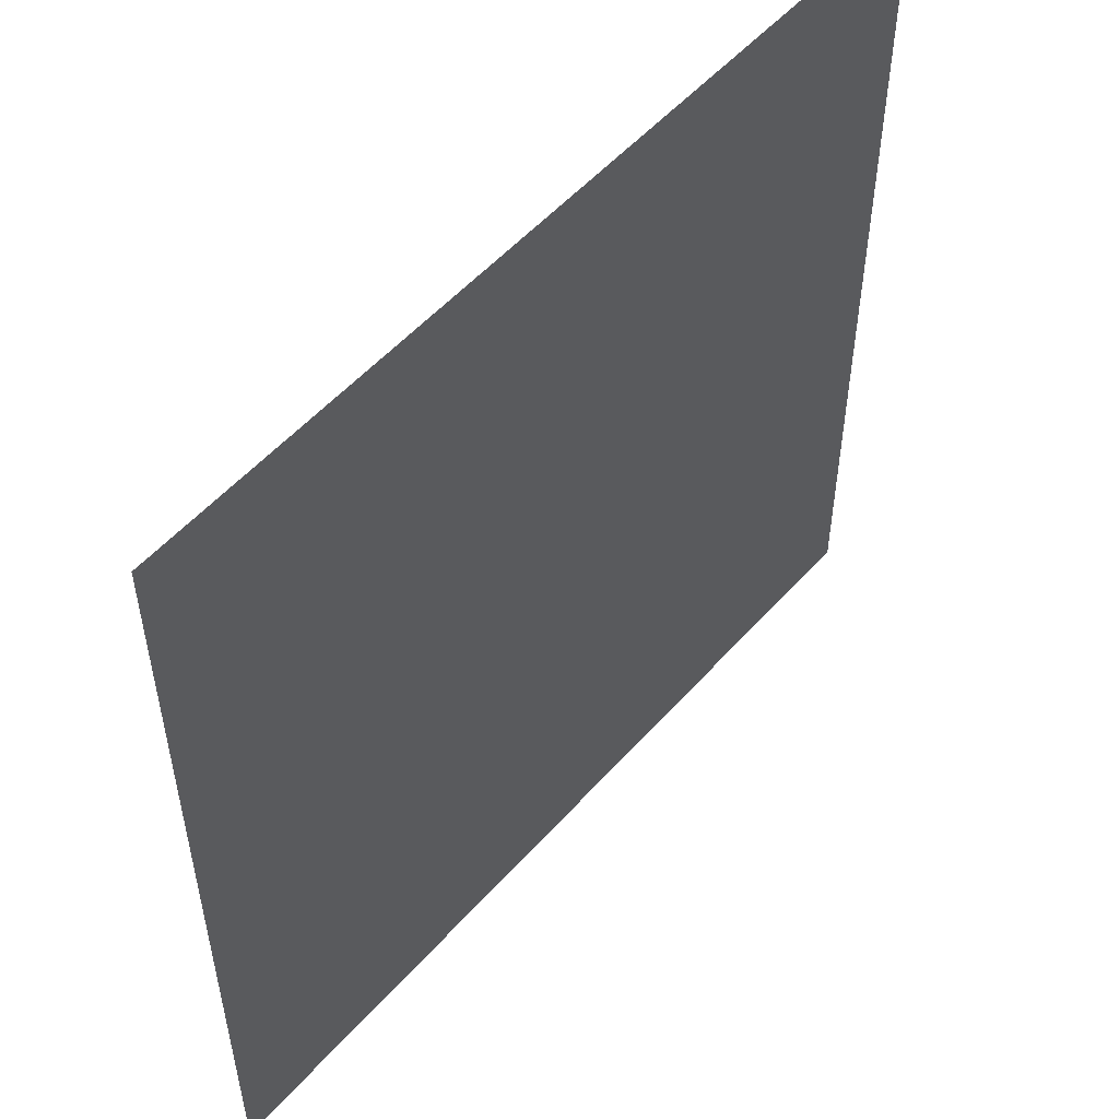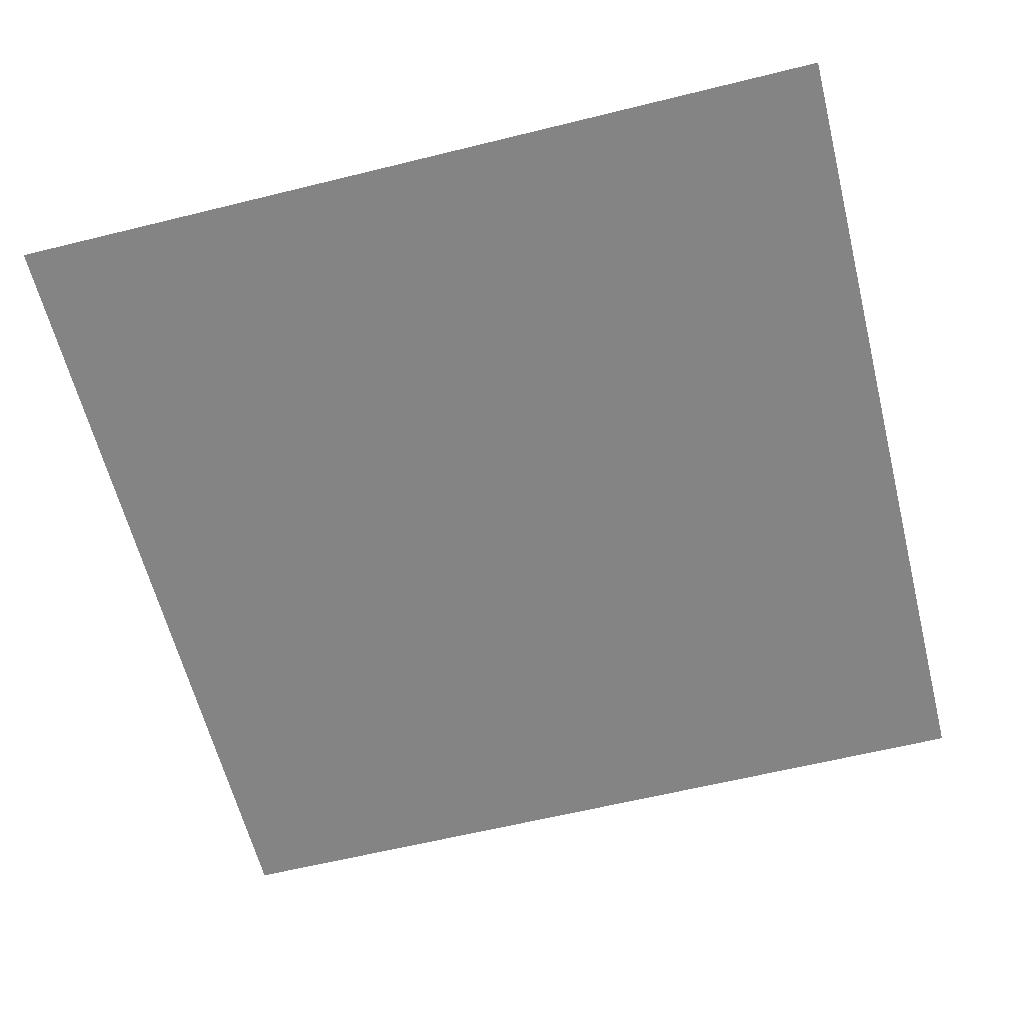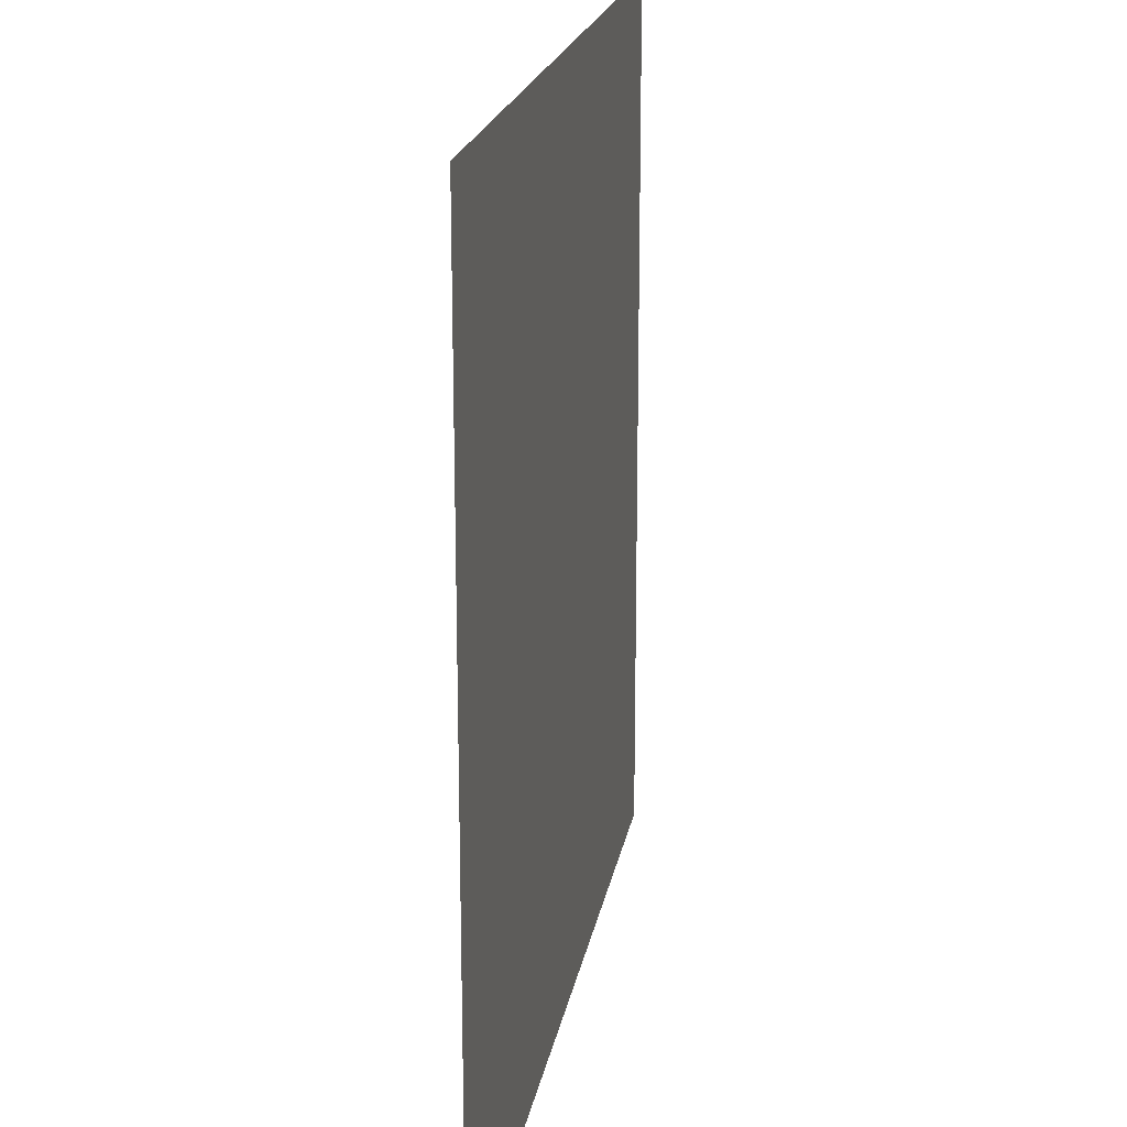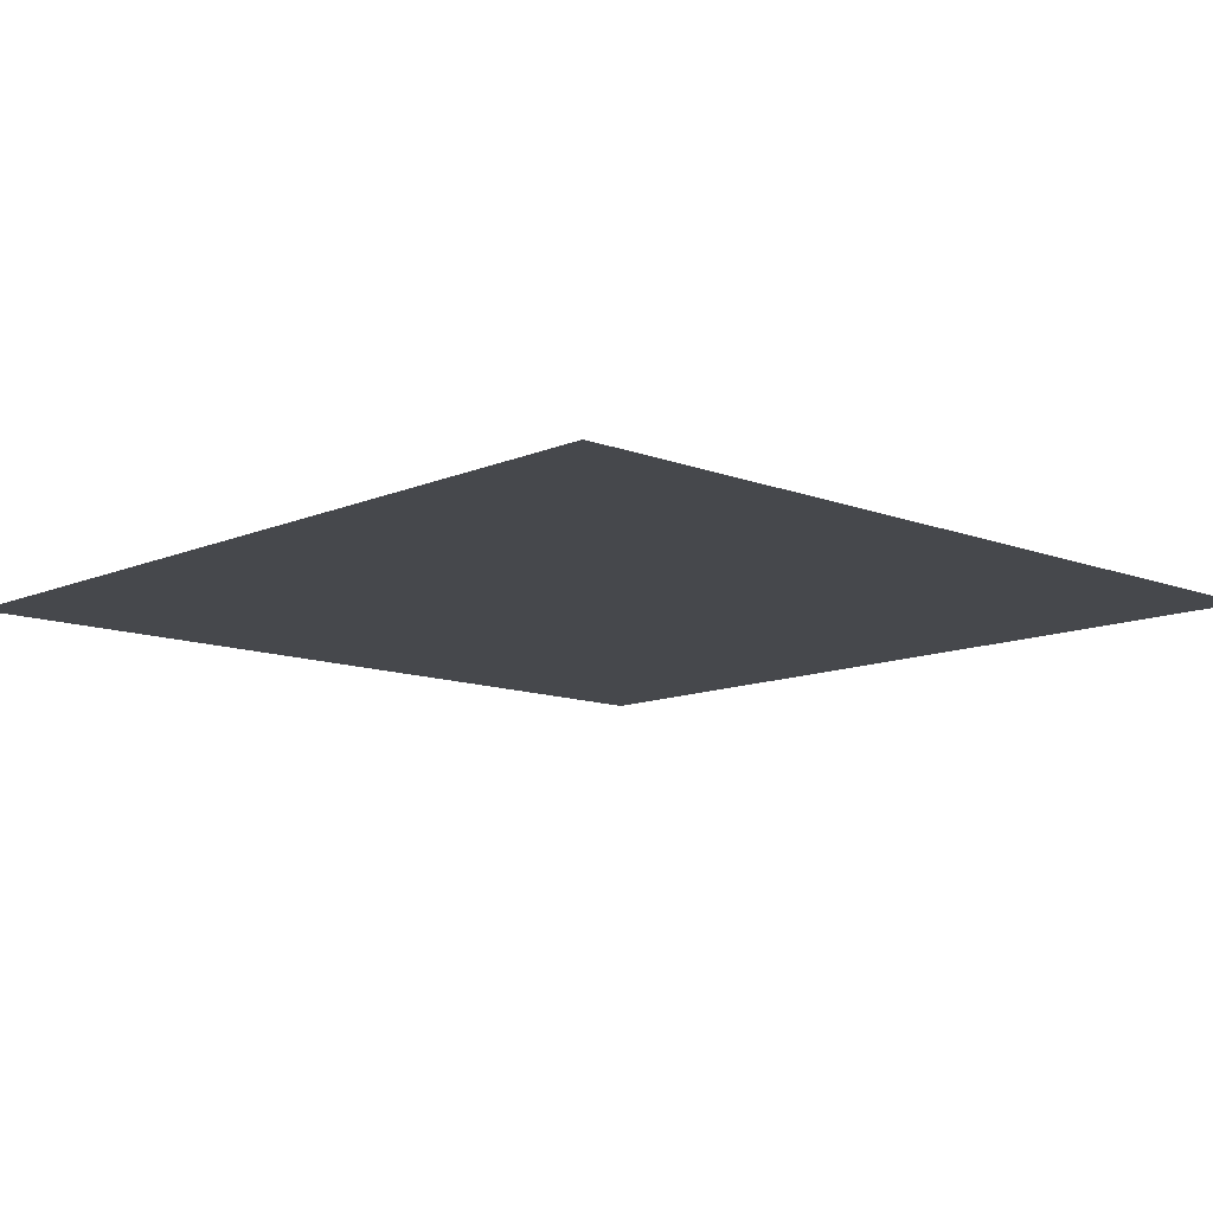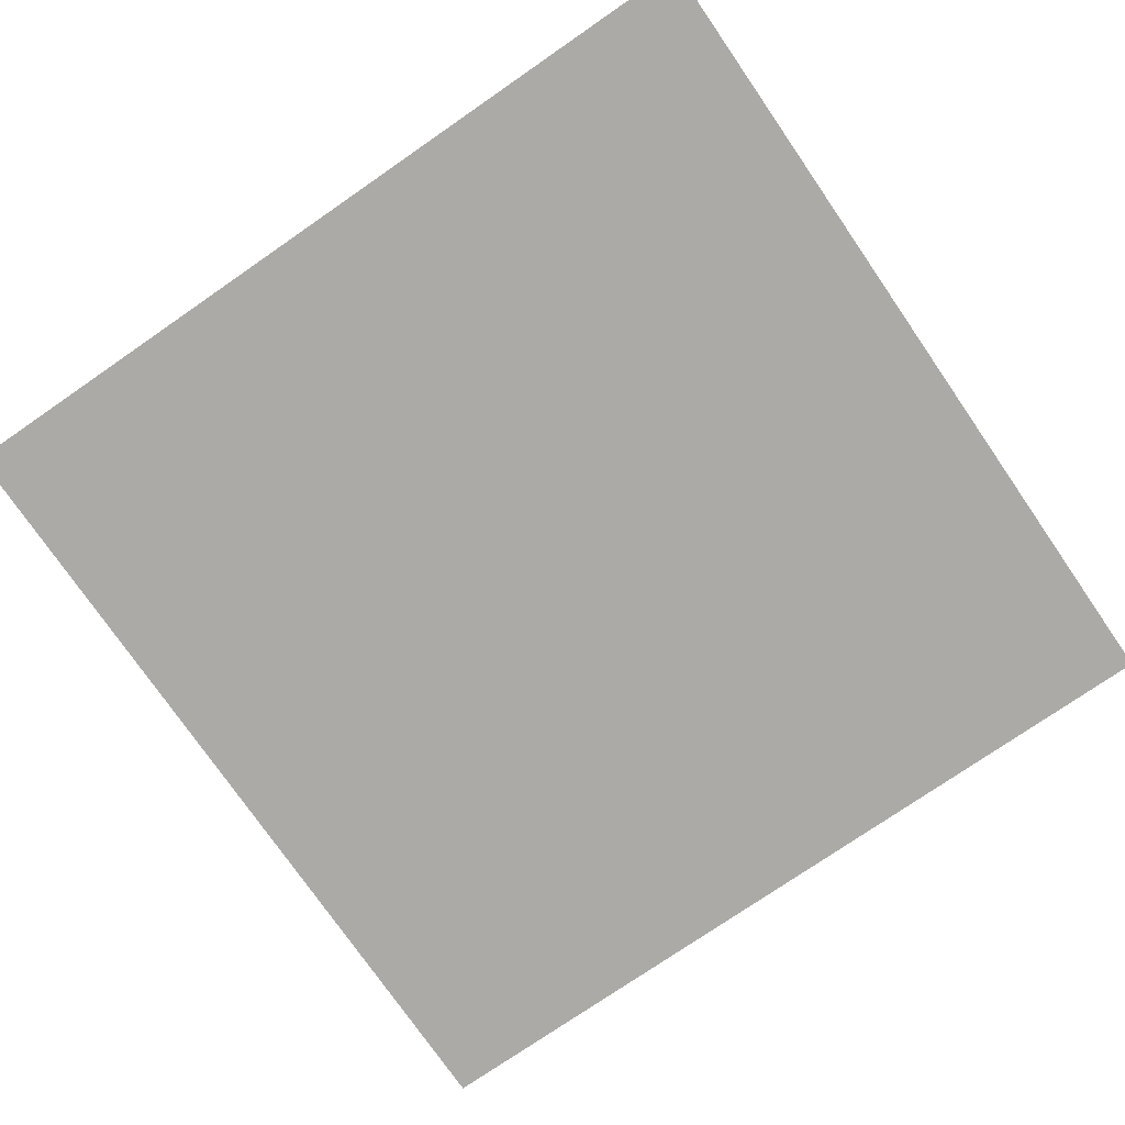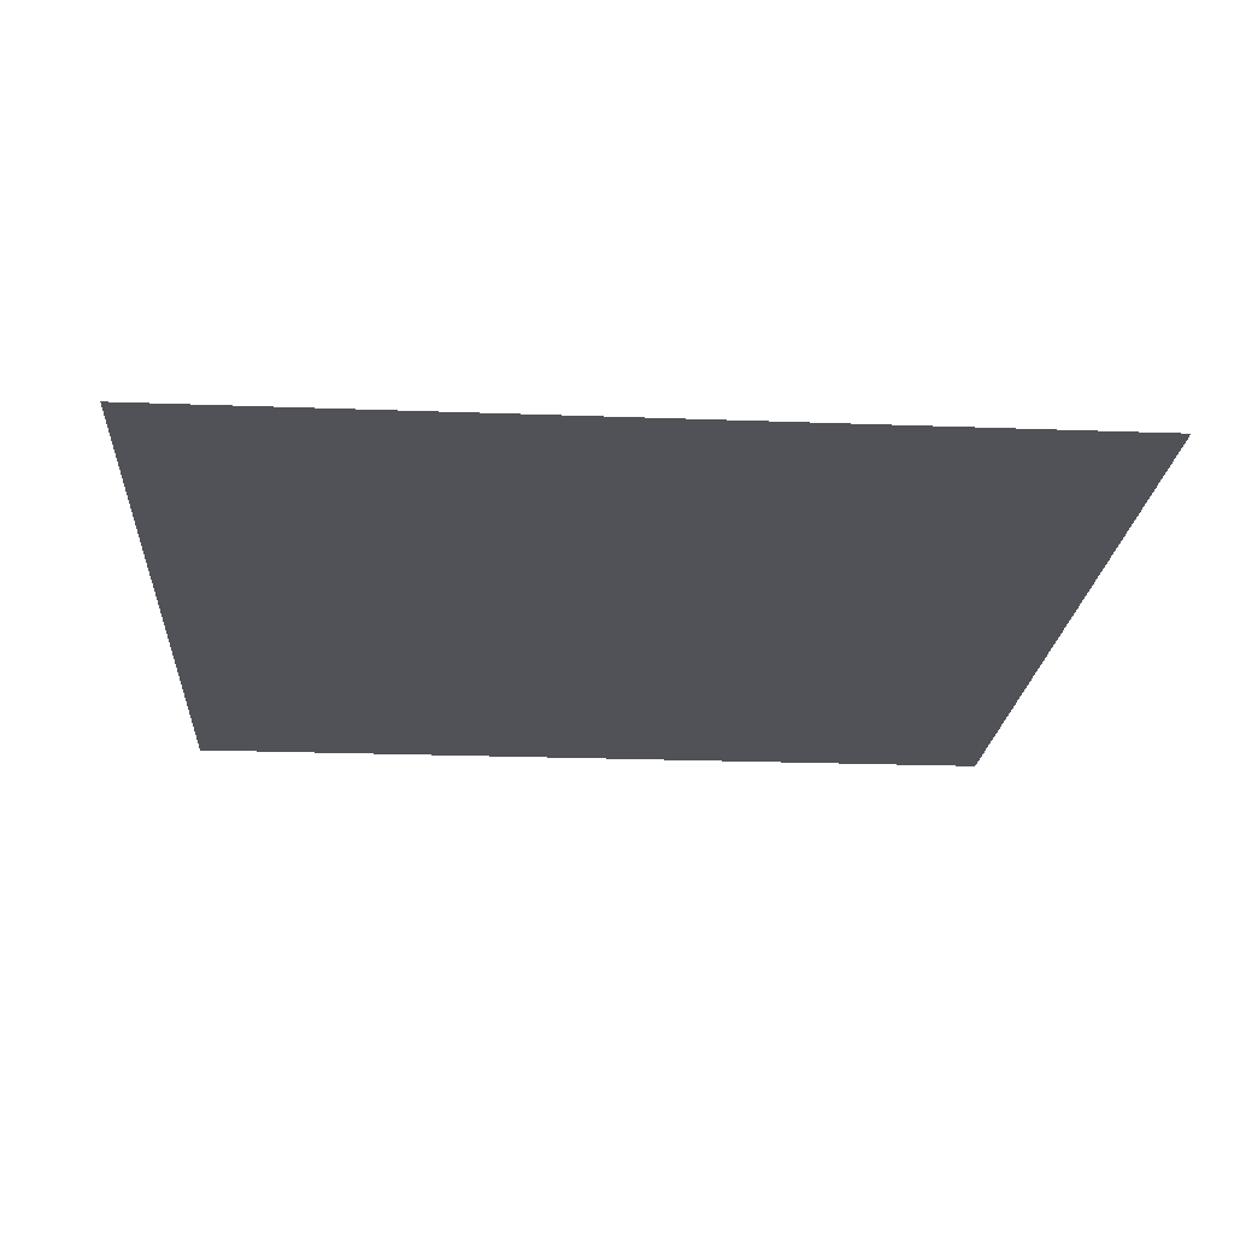
<metadata>
{"format":"obj","ext":"obj","renderer":"f3d","projection":"perspective","resolution":1024,"background":"white","views":[{"elev":53.6,"azim":-49.5,"up":"+Y"},{"elev":-61.5,"azim":-165.9,"up":"+Z"},{"elev":19.9,"azim":99.8,"up":"+Y"},{"elev":-11.4,"azim":-133.4,"up":"+Z"},{"elev":-75.9,"azim":-55.4,"up":"+Z"},{"elev":-21.4,"azim":86.2,"up":"+Z"}]}
</metadata>
<code>
v -288 -256 0
v -320 -256 0
v -320 -224 0
v -288 -224 0
v -256 -256 0
v -288 -256 0
v -288 -224 0
v -256 -224 0
v -288 -288 0
v -320 -288 0
v -320 -256 0
v -288 -256 0
v -256 -288 0
v -288 -288 0
v -288 -256 0
v -256 -256 0
g Haus09k1_mesh_0003
f 1 2 3 4
f 5 6 7 8
f 9 10 11 12
f 13 14 15 16

</code>
